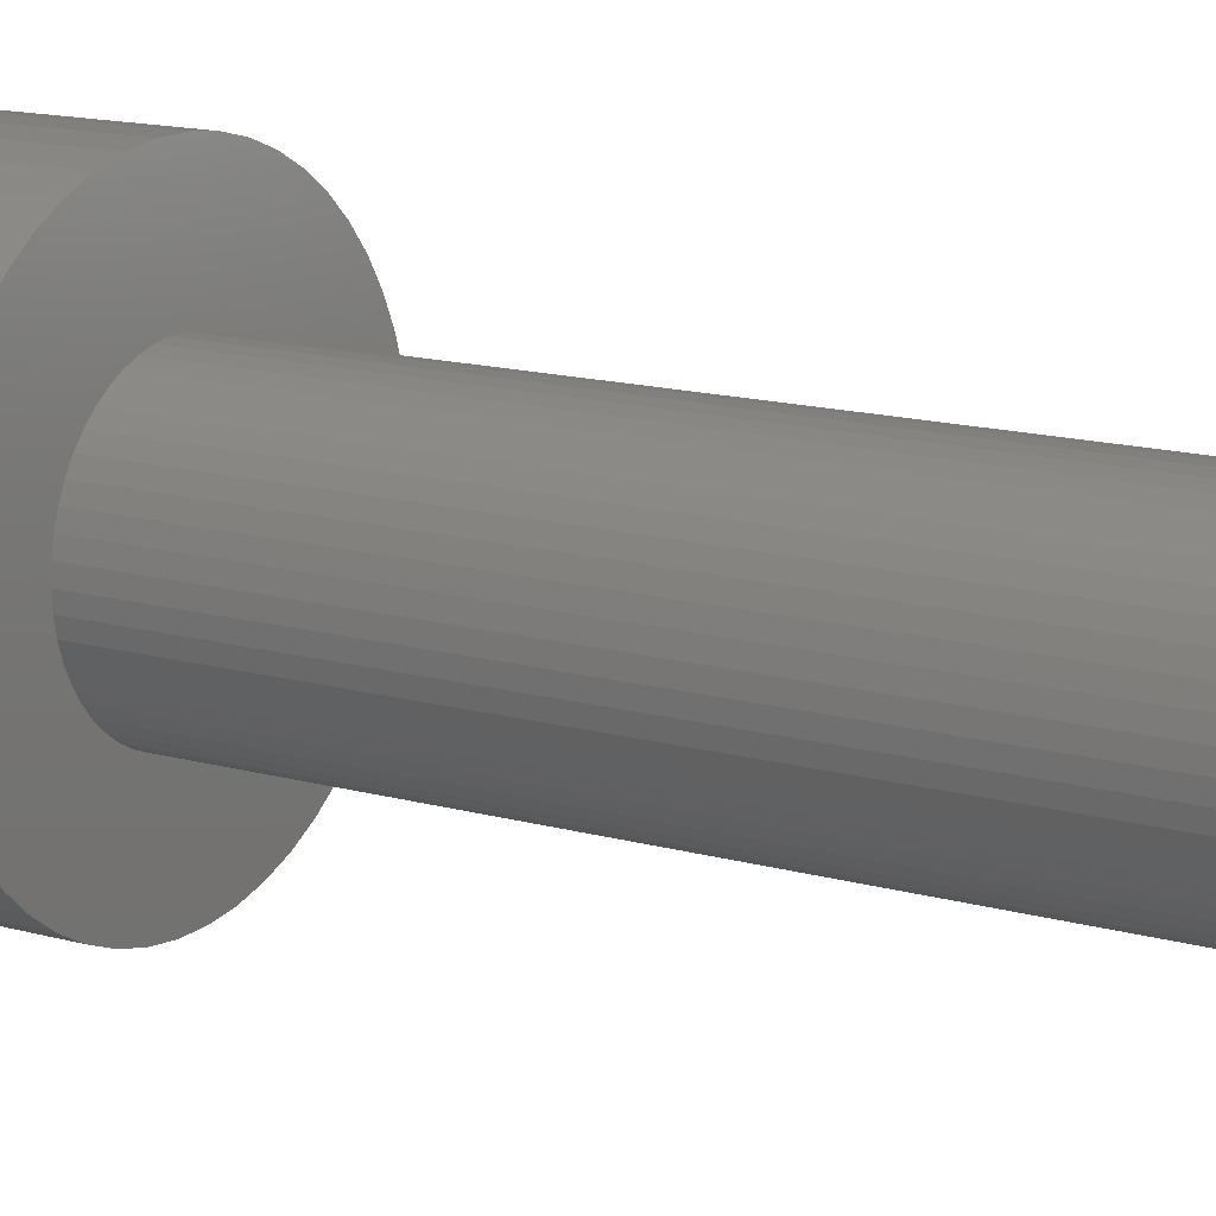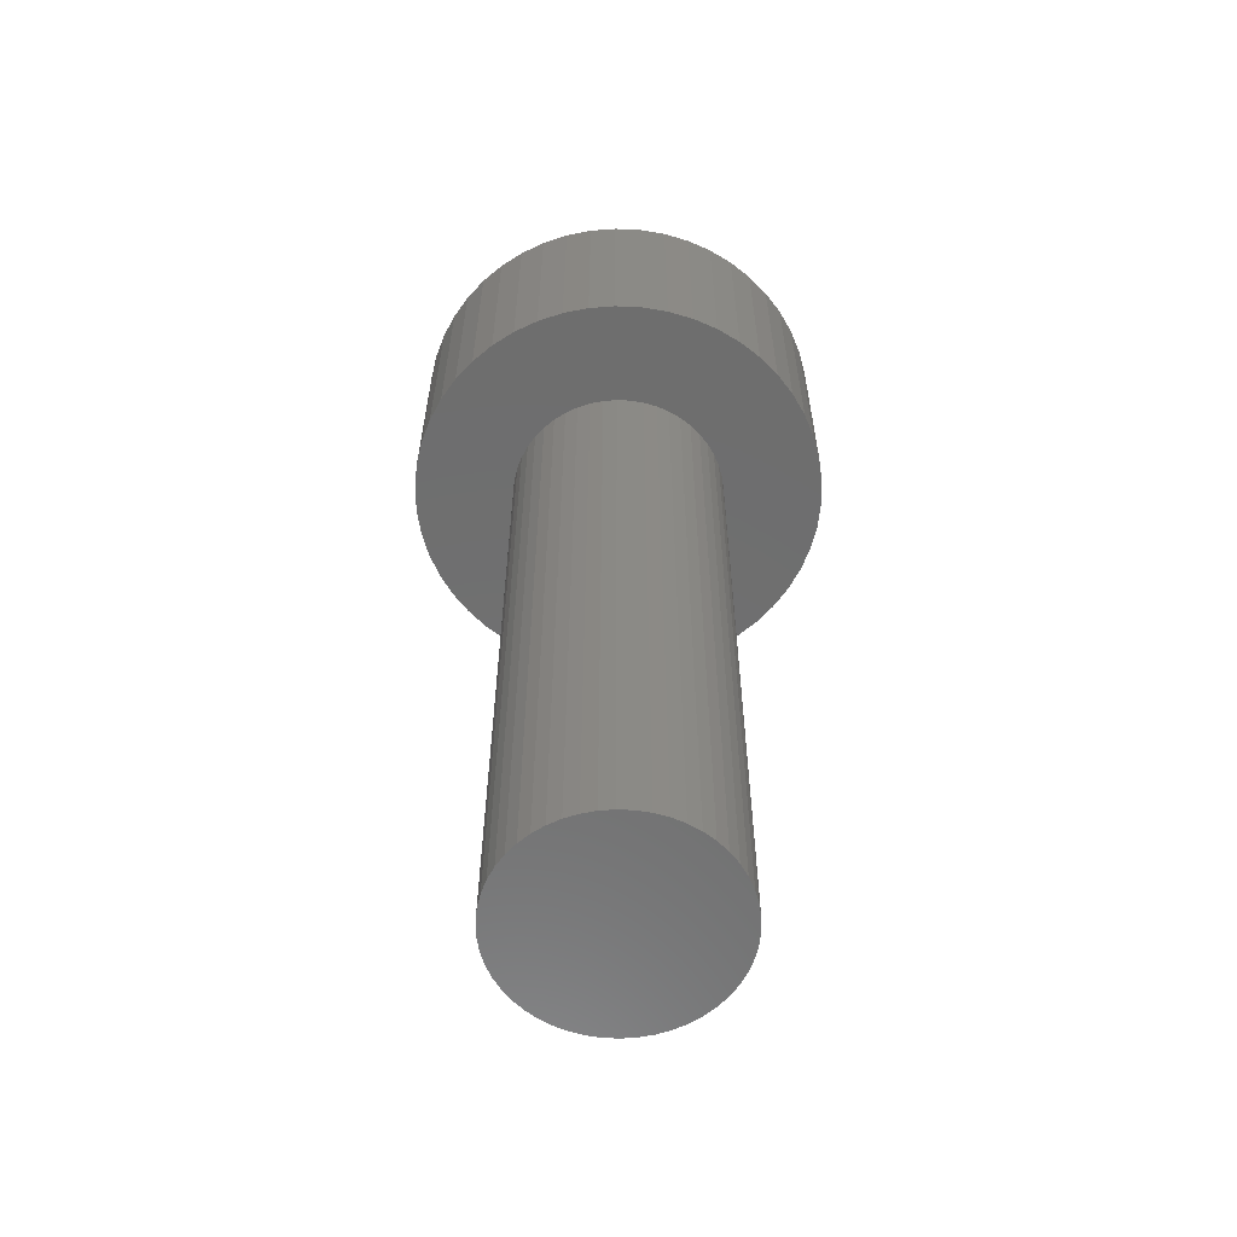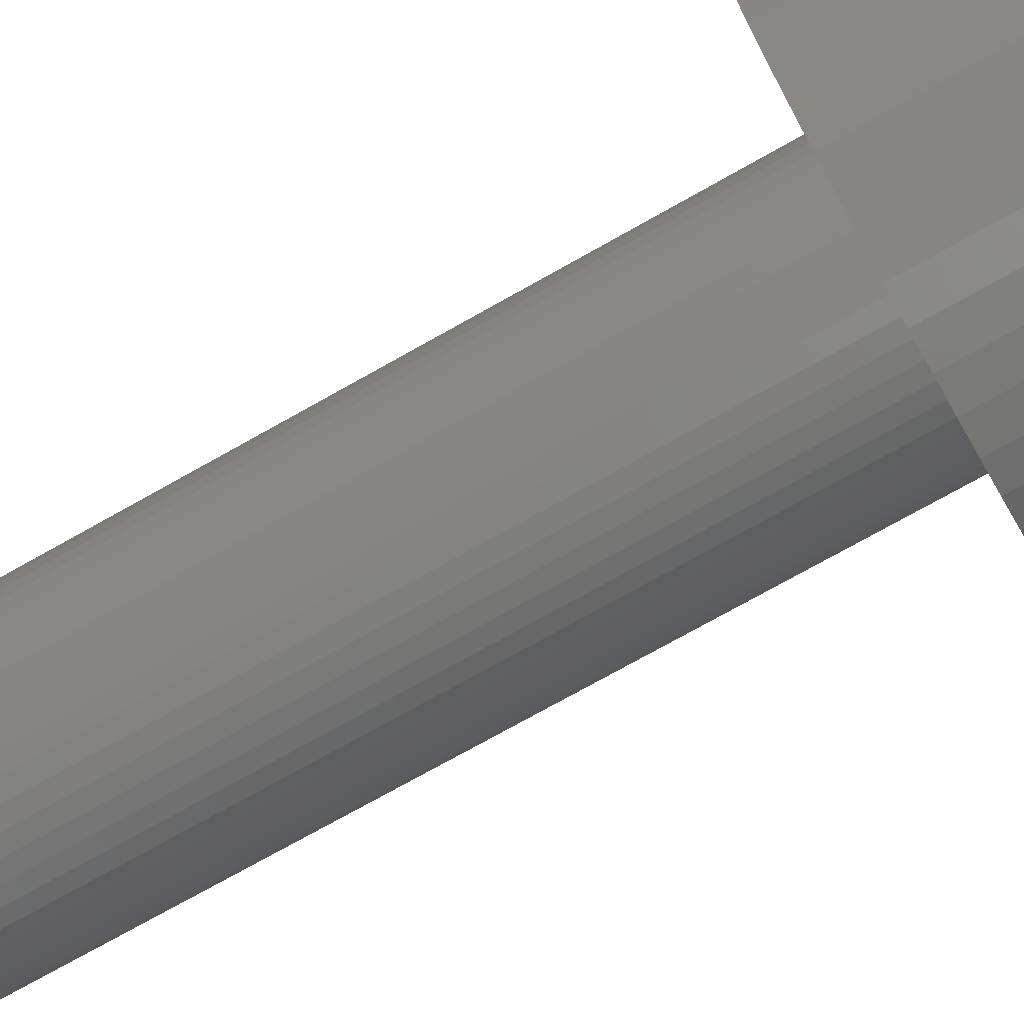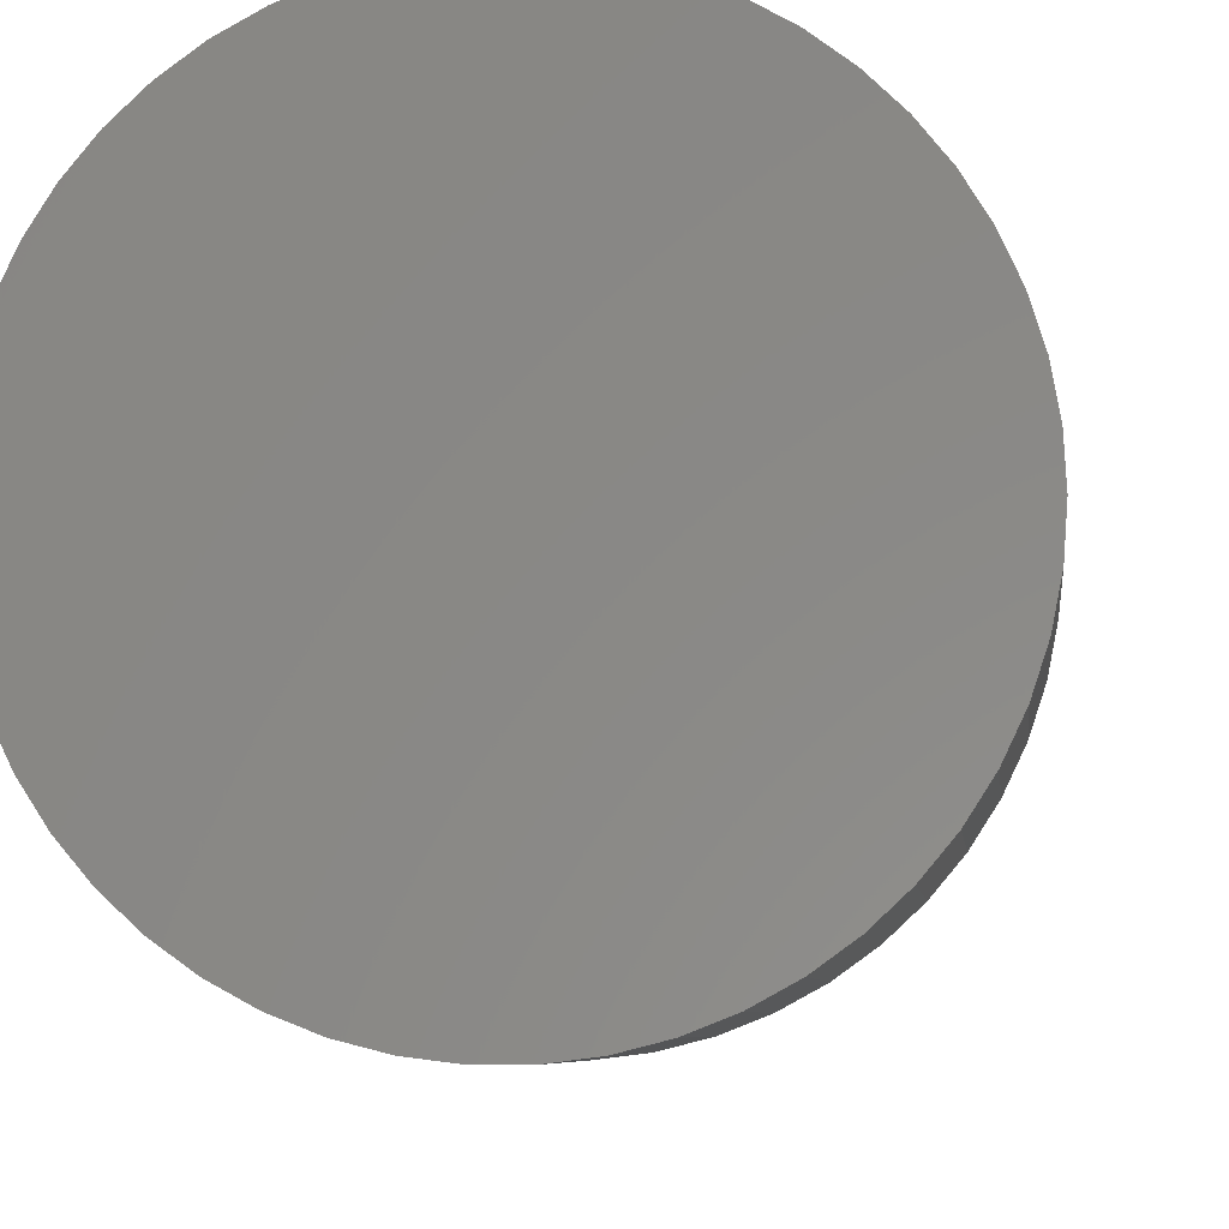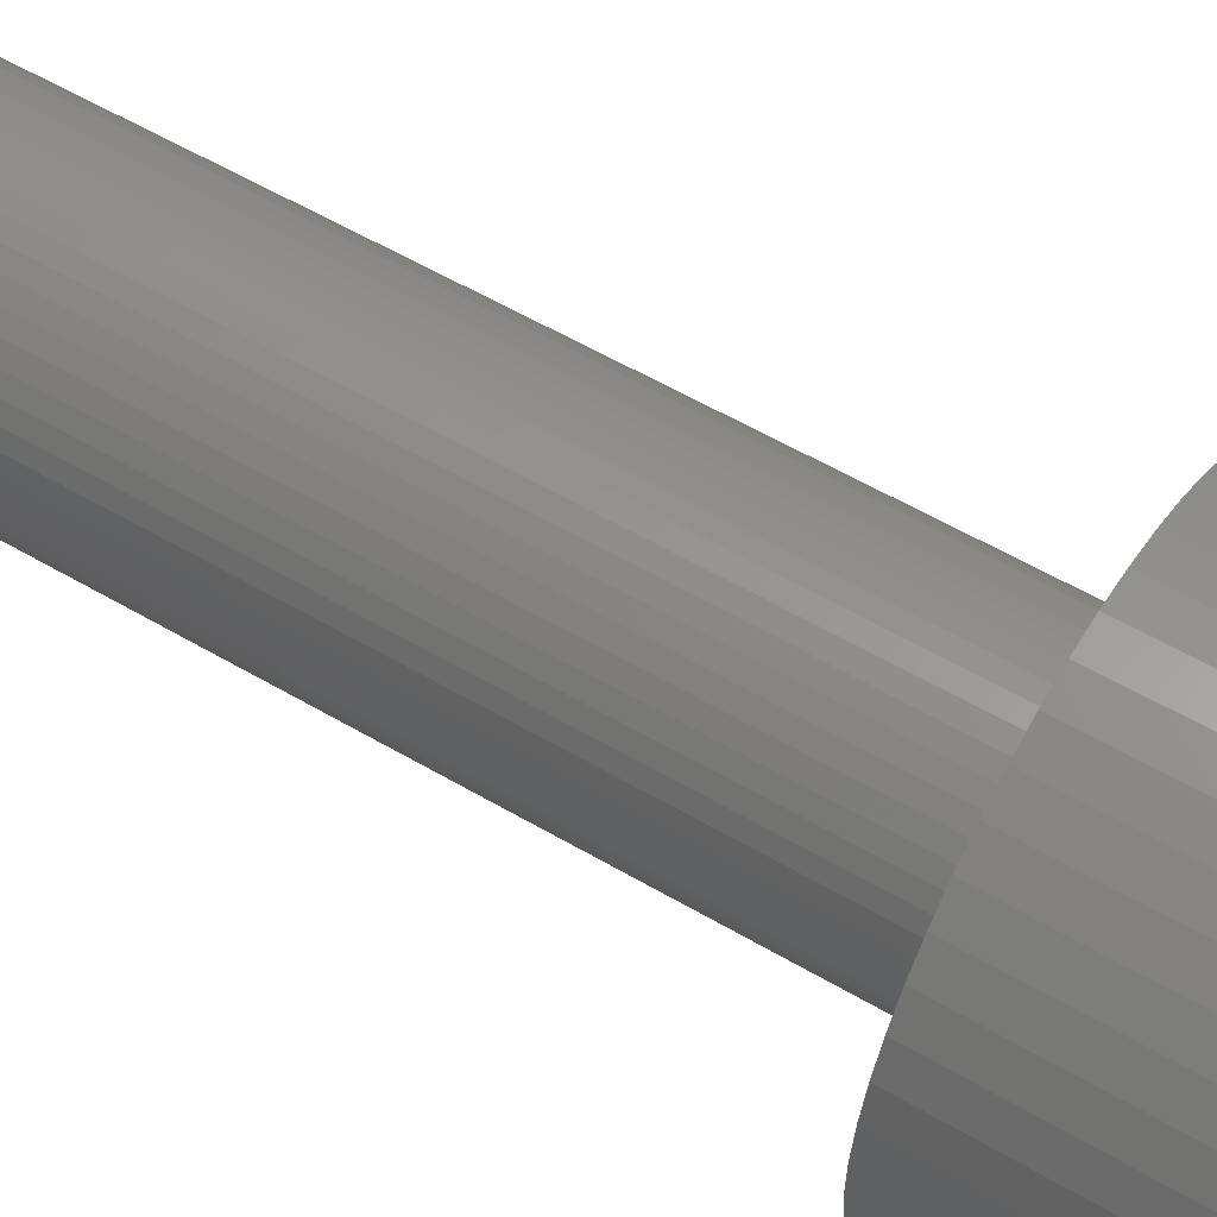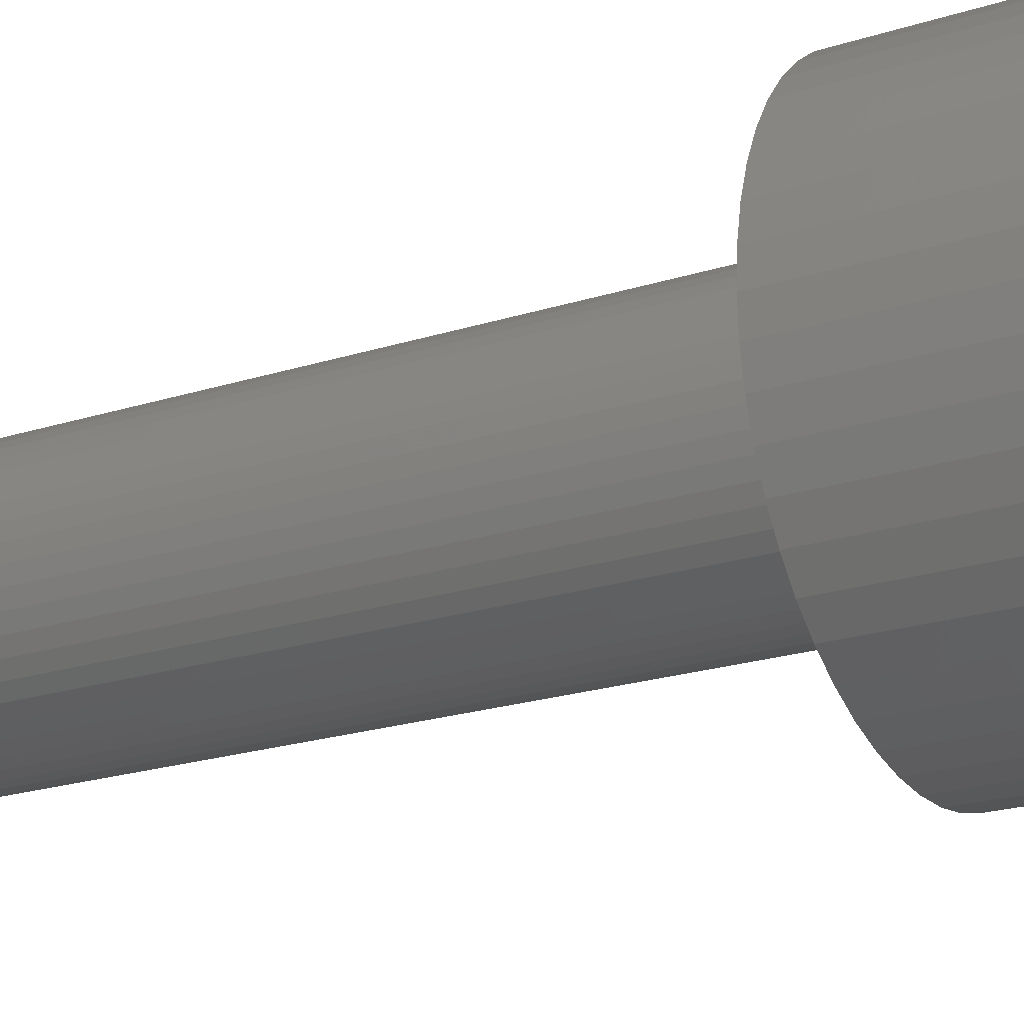
<metadata>
{"format":"stl","ext":"stl","renderer":"f3d","projection":"perspective","resolution":1024,"background":"white","views":[{"elev":14.7,"azim":121.2,"up":"+Y"},{"elev":-60.1,"azim":69.3,"up":"+Z"},{"elev":-73.3,"azim":-60.5,"up":"+Y"},{"elev":-5.2,"azim":5.1,"up":"+Y"},{"elev":55.5,"azim":-58.1,"up":"+Y"},{"elev":-20.6,"azim":-59.4,"up":"+Y"}]}
</metadata>
<code>
# stl→obj: 200 verts, 396 faces
v 2.9 0 3
v 2.877 0.3635 0
v 2.877 0.3635 3
v 2.9 0 0
v -2.9 0 0
v -2.877 0.3635 3
v -2.877 0.3635 0
v -2.9 0 3
v 0.1821 2.894 0
v -0.1821 2.894 3
v 0.1821 2.894 3
v -0.1821 2.894 0
v -0.1821 -2.894 0
v 0.1821 -2.894 3
v -0.1821 -2.894 3
v 0.1821 -2.894 0
v 2.114 1.985 0
v 1.849 2.234 3
v 2.114 1.985 3
v 1.849 2.234 0
v -1.849 2.234 0
v -2.114 1.985 3
v -1.849 2.234 3
v -2.114 1.985 0
v -0.8961 2.758 0
v -1.235 2.624 3
v -0.8961 2.758 3
v -1.235 2.624 0
v 2.696 1.068 3
v 2.541 1.397 0
v 2.541 1.397 3
v 2.696 1.068 0
v 1.235 2.624 0
v 0.8961 2.758 3
v 1.235 2.624 3
v 0.8961 2.758 0
v 0.5434 2.849 3
v 0.5434 2.849 0
v 1.554 2.449 3
v 1.554 2.449 0
v -2.696 1.068 0
v -2.541 1.397 3
v -2.541 1.397 0
v -2.696 1.068 3
v 2.877 -0.3635 3
v 2.809 0.7212 3
v 2.809 -0.7212 3
v 2.696 -1.068 3
v 2.541 -1.397 3
v 2.346 1.705 3
v 2.346 -1.705 3
v 2.114 -1.985 3
v 1.849 -2.234 3
v 1.554 -2.449 3
v 1.235 -2.624 3
v 0.8961 -2.758 3
v 0.5434 -2.849 3
v -0.5434 2.849 3
v -0.5434 -2.849 3
v -0.8961 -2.758 3
v -1.235 -2.624 3
v -1.554 2.449 3
v -1.554 -2.449 3
v -1.849 -2.234 3
v -2.114 -1.985 3
v -2.346 1.705 3
v -2.346 -1.705 3
v -2.541 -1.397 3
v -2.696 -1.068 3
v -2.809 0.7212 3
v -2.809 -0.7212 3
v -2.877 -0.3635 3
v -1.554 2.449 0
v -0.5434 2.849 0
v 1.5 0 0
v 2.877 -0.3635 0
v 1.488 -0.188 0
v 2.809 -0.7212 0
v 1.453 -0.373 0
v 2.696 -1.068 0
v 1.488 0.188 0
v 1.395 -0.5522 0
v 2.541 -1.397 0
v 2.809 0.7212 0
v 1.314 -0.7226 0
v 2.346 -1.705 0
v 1.453 0.373 0
v 1.214 -0.8817 0
v 2.114 -1.985 0
v 1.093 -1.027 0
v 1.849 -2.234 0
v 1.395 0.5522 0
v 0.9561 -1.156 0
v 1.554 -2.449 0
v 1.314 0.7226 0
v 0.8037 -1.266 0
v 1.235 -2.624 0
v 0.6387 -1.357 0
v 0.8961 -2.758 0
v 0.4635 -1.427 0
v 0.5434 -2.849 0
v 0.2811 -1.473 0
v 0.09418 -1.497 0
v -0.09418 -1.497 0
v -0.2811 -1.473 0
v -0.5434 -2.849 0
v -0.4635 -1.427 0
v -0.8961 -2.758 0
v -0.6387 -1.357 0
v -1.235 -2.624 0
v -0.8037 -1.266 0
v -1.554 -2.449 0
v -0.9561 -1.156 0
v -1.849 -2.234 0
v -1.093 -1.027 0
v -2.114 -1.985 0
v -1.214 -0.8817 0
v -2.346 -1.705 0
v -2.541 -1.397 0
v -1.314 -0.7226 0
v 2.346 1.705 0
v 1.214 0.8817 0
v 1.093 1.027 0
v 0.9561 1.156 0
v 0.8037 1.266 0
v 0.6387 1.357 0
v 0.4635 1.427 0
v 0.2811 1.473 0
v 0.09418 1.497 0
v -0.09418 1.497 0
v -0.2811 1.473 0
v -0.4635 1.427 0
v -0.6387 1.357 0
v -0.8037 1.266 0
v -0.9561 1.156 0
v -1.093 1.027 0
v -1.214 0.8817 0
v -2.346 1.705 0
v -1.314 0.7226 0
v -1.395 0.5522 0
v -1.453 0.373 0
v -2.809 0.7212 0
v -1.488 0.188 0
v -1.5 0 0
v -1.395 -0.5522 0
v -2.696 -1.068 0
v -1.453 -0.373 0
v -2.809 -0.7212 0
v -1.488 -0.188 0
v -2.877 -0.3635 0
v -1.453 0.373 -10
v -1.395 0.5522 -10
v 1.214 0.8817 -10
v 1.314 0.7226 -10
v 0.6387 1.357 -10
v 0.4635 1.427 -10
v -0.4635 1.427 -10
v -0.6387 1.357 -10
v -1.314 0.7226 -10
v 1.488 -0.188 -10
v 1.453 -0.373 -10
v 1.453 0.373 -10
v 1.488 0.188 -10
v 1.093 1.027 -10
v 0.9561 1.156 -10
v 0.2811 1.473 -10
v 0.09418 1.497 -10
v 0.8037 1.266 -10
v -1.488 0.188 -10
v -1.214 0.8817 -10
v -1.093 1.027 -10
v -0.09418 1.497 -10
v -0.2811 1.473 -10
v -0.9561 1.156 -10
v 1.5 0 -10
v -1.5 0 -10
v -0.8037 1.266 -10
v 0.09418 -1.497 -10
v 0.2811 -1.473 -10
v 1.395 0.5522 -10
v 1.395 -0.5522 -10
v 1.314 -0.7226 -10
v 0.9561 -1.156 -10
v 1.093 -1.027 -10
v 1.214 -0.8817 -10
v -1.488 -0.188 -10
v -1.453 -0.373 -10
v -1.314 -0.7226 -10
v -1.395 -0.5522 -10
v -1.093 -1.027 -10
v -0.9561 -1.156 -10
v 0.4635 -1.427 -10
v 0.6387 -1.357 -10
v 0.8037 -1.266 -10
v -0.6387 -1.357 -10
v -0.4635 -1.427 -10
v -0.09418 -1.497 -10
v -0.2811 -1.473 -10
v -0.8037 -1.266 -10
v -1.214 -0.8817 -10
f 1 2 3
f 2 1 4
f 5 6 7
f 6 5 8
f 9 10 11
f 10 9 12
f 13 14 15
f 14 13 16
f 17 18 19
f 18 17 20
f 21 22 23
f 22 21 24
f 25 26 27
f 26 25 28
f 29 30 31
f 30 29 32
f 33 34 35
f 34 33 36
f 36 37 34
f 37 36 38
f 20 39 18
f 39 20 40
f 41 42 43
f 42 41 44
f 3 45 1
f 46 45 3
f 46 47 45
f 29 47 46
f 29 48 47
f 31 48 29
f 31 49 48
f 50 49 31
f 50 51 49
f 19 51 50
f 19 52 51
f 18 52 19
f 18 53 52
f 39 53 18
f 39 54 53
f 35 54 39
f 35 55 54
f 34 55 35
f 34 56 55
f 37 56 34
f 37 57 56
f 11 57 37
f 11 14 57
f 10 14 11
f 10 15 14
f 58 15 10
f 58 59 15
f 27 59 58
f 27 60 59
f 26 60 27
f 26 61 60
f 62 61 26
f 62 63 61
f 23 63 62
f 23 64 63
f 22 64 23
f 22 65 64
f 66 65 22
f 66 67 65
f 42 67 66
f 42 68 67
f 44 68 42
f 44 69 68
f 70 69 44
f 70 71 69
f 6 71 70
f 6 72 71
f 72 6 8
f 28 62 26
f 62 28 73
f 12 58 10
f 58 12 74
f 75 4 76
f 77 76 78
f 4 75 2
f 79 78 80
f 81 2 75
f 82 80 83
f 2 81 84
f 85 83 86
f 87 84 81
f 88 86 89
f 84 87 32
f 90 89 91
f 92 32 87
f 93 91 94
f 32 92 30
f 95 30 92
f 76 77 75
f 78 79 77
f 80 82 79
f 83 85 82
f 96 94 97
f 86 88 85
f 89 90 88
f 91 93 90
f 98 97 99
f 94 96 93
f 97 98 96
f 100 99 101
f 99 100 98
f 101 102 100
f 16 102 101
f 16 103 102
f 16 104 103
f 13 104 16
f 13 105 104
f 106 105 13
f 105 106 107
f 108 107 106
f 107 108 109
f 110 109 108
f 109 110 111
f 112 111 110
f 111 112 113
f 114 113 112
f 113 114 115
f 116 115 114
f 115 116 117
f 118 117 116
f 119 120 118
f 117 118 120
f 30 95 121
f 122 121 95
f 121 122 17
f 123 17 122
f 17 123 20
f 124 20 123
f 20 124 40
f 125 40 124
f 40 125 33
f 126 33 125
f 33 126 36
f 127 36 126
f 36 127 38
f 128 38 127
f 128 9 38
f 129 9 128
f 130 9 129
f 130 12 9
f 131 12 130
f 74 131 132
f 131 74 12
f 25 132 133
f 28 133 134
f 132 25 74
f 73 134 135
f 21 135 136
f 24 136 137
f 133 28 25
f 138 137 139
f 43 139 140
f 41 140 141
f 142 141 143
f 134 73 28
f 7 143 144
f 120 119 145
f 146 145 119
f 135 21 73
f 145 146 147
f 136 24 21
f 148 147 146
f 137 138 24
f 147 148 149
f 139 43 138
f 150 149 148
f 140 41 43
f 149 150 144
f 141 142 41
f 5 144 150
f 143 7 142
f 144 5 7
f 16 57 14
f 57 16 101
f 99 55 56
f 55 99 97
f 46 32 29
f 32 46 84
f 3 84 46
f 84 3 2
f 50 17 19
f 17 50 121
f 31 121 50
f 121 31 30
f 38 11 37
f 11 38 9
f 40 35 39
f 35 40 33
f 43 66 138
f 66 43 42
f 138 22 24
f 22 138 66
f 142 44 41
f 44 142 70
f 7 70 142
f 70 7 6
f 73 23 62
f 23 73 21
f 74 27 58
f 27 74 25
f 45 4 1
f 4 45 76
f 49 80 48
f 80 49 83
f 119 69 146
f 69 119 68
f 118 68 119
f 68 118 67
f 97 54 55
f 54 97 94
f 47 76 45
f 76 47 78
f 48 78 47
f 78 48 80
f 116 67 118
f 67 116 65
f 148 72 150
f 72 148 71
f 150 8 5
f 8 150 72
f 146 71 148
f 71 146 69
f 94 53 54
f 53 94 91
f 101 56 57
f 56 101 99
f 51 83 49
f 83 51 86
f 52 86 51
f 86 52 89
f 106 15 59
f 15 106 13
f 108 59 60
f 59 108 106
f 91 52 53
f 52 91 89
f 116 64 65
f 64 116 114
f 114 63 64
f 63 114 112
f 110 60 61
f 60 110 108
f 112 61 63
f 61 112 110
f 151 140 152
f 140 151 141
f 95 153 122
f 153 95 154
f 155 127 126
f 127 155 156
f 157 133 132
f 133 157 158
f 152 139 159
f 139 152 140
f 79 160 77
f 160 79 161
f 81 162 87
f 162 81 163
f 164 124 123
f 124 164 165
f 166 129 128
f 129 166 167
f 168 126 125
f 126 168 155
f 169 141 151
f 141 169 143
f 170 136 171
f 136 170 137
f 172 131 130
f 131 172 173
f 174 136 135
f 136 174 171
f 75 163 81
f 163 75 175
f 122 164 123
f 164 122 153
f 167 130 129
f 130 167 172
f 156 128 127
f 128 156 166
f 165 125 124
f 125 165 168
f 176 143 169
f 143 176 144
f 159 137 170
f 137 159 139
f 173 132 131
f 132 173 157
f 177 135 134
f 135 177 174
f 158 134 133
f 134 158 177
f 77 175 75
f 175 77 160
f 178 102 103
f 102 178 179
f 92 154 95
f 154 92 180
f 87 180 92
f 180 87 162
f 85 181 82
f 181 85 182
f 82 161 79
f 161 82 181
f 183 90 93
f 90 183 184
f 90 185 88
f 185 90 184
f 186 144 176
f 144 186 149
f 187 149 186
f 149 187 147
f 188 145 189
f 145 188 120
f 190 113 115
f 113 190 191
f 192 98 100
f 98 192 193
f 179 100 102
f 100 179 192
f 194 93 96
f 93 194 183
f 193 96 98
f 96 193 194
f 88 182 85
f 182 88 185
f 195 107 109
f 107 195 196
f 197 103 104
f 103 197 178
f 198 104 105
f 104 198 197
f 196 105 107
f 105 196 198
f 160 163 175
f 161 163 160
f 161 162 163
f 181 162 161
f 181 180 162
f 182 180 181
f 182 154 180
f 185 154 182
f 185 153 154
f 184 153 185
f 184 164 153
f 183 164 184
f 183 165 164
f 194 165 183
f 194 168 165
f 193 168 194
f 193 155 168
f 192 155 193
f 192 156 155
f 179 156 192
f 179 166 156
f 178 166 179
f 178 167 166
f 197 167 178
f 197 172 167
f 198 172 197
f 198 173 172
f 196 173 198
f 196 157 173
f 195 157 196
f 195 158 157
f 199 158 195
f 199 177 158
f 191 177 199
f 191 174 177
f 190 174 191
f 190 171 174
f 200 171 190
f 200 170 171
f 188 170 200
f 188 159 170
f 189 159 188
f 189 152 159
f 187 152 189
f 187 151 152
f 186 151 187
f 186 169 151
f 169 186 176
f 189 147 187
f 147 189 145
f 190 117 200
f 117 190 115
f 200 120 188
f 120 200 117
f 199 109 111
f 109 199 195
f 191 111 113
f 111 191 199

</code>
